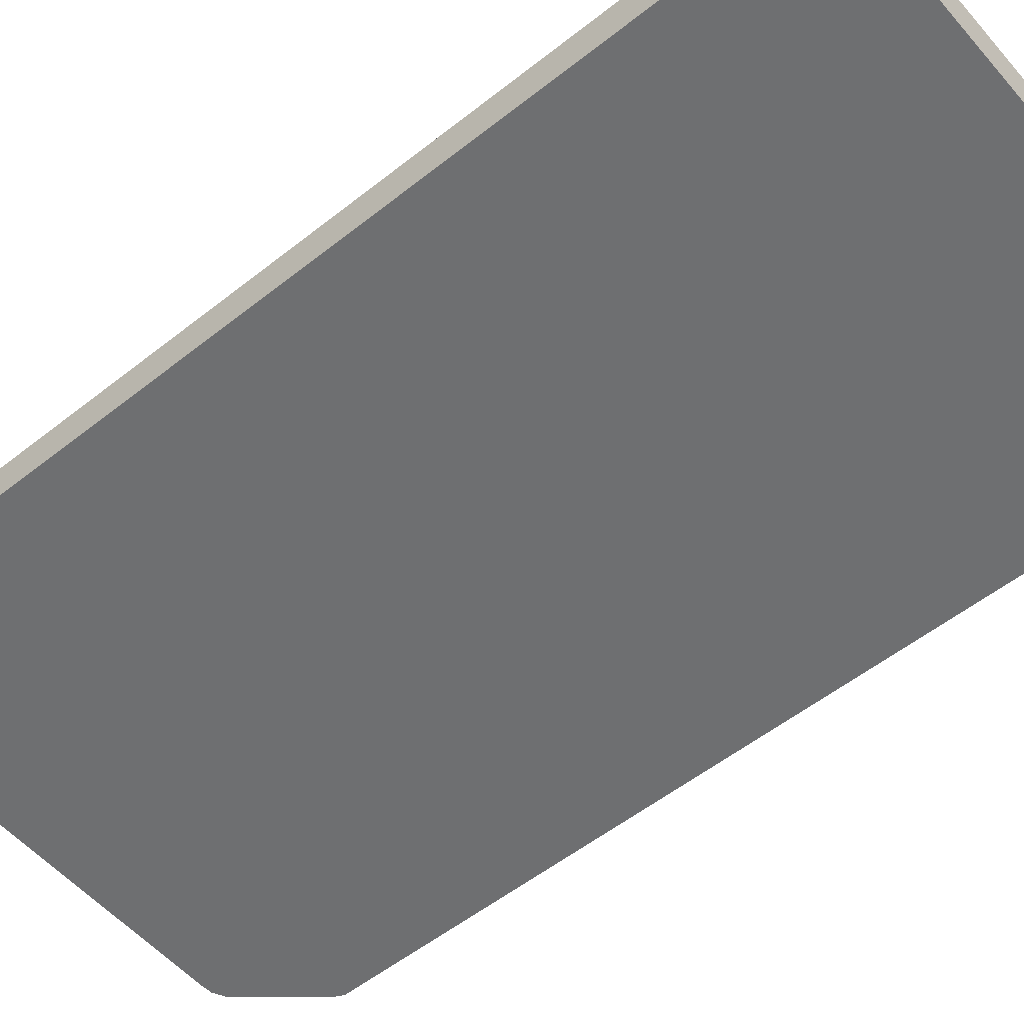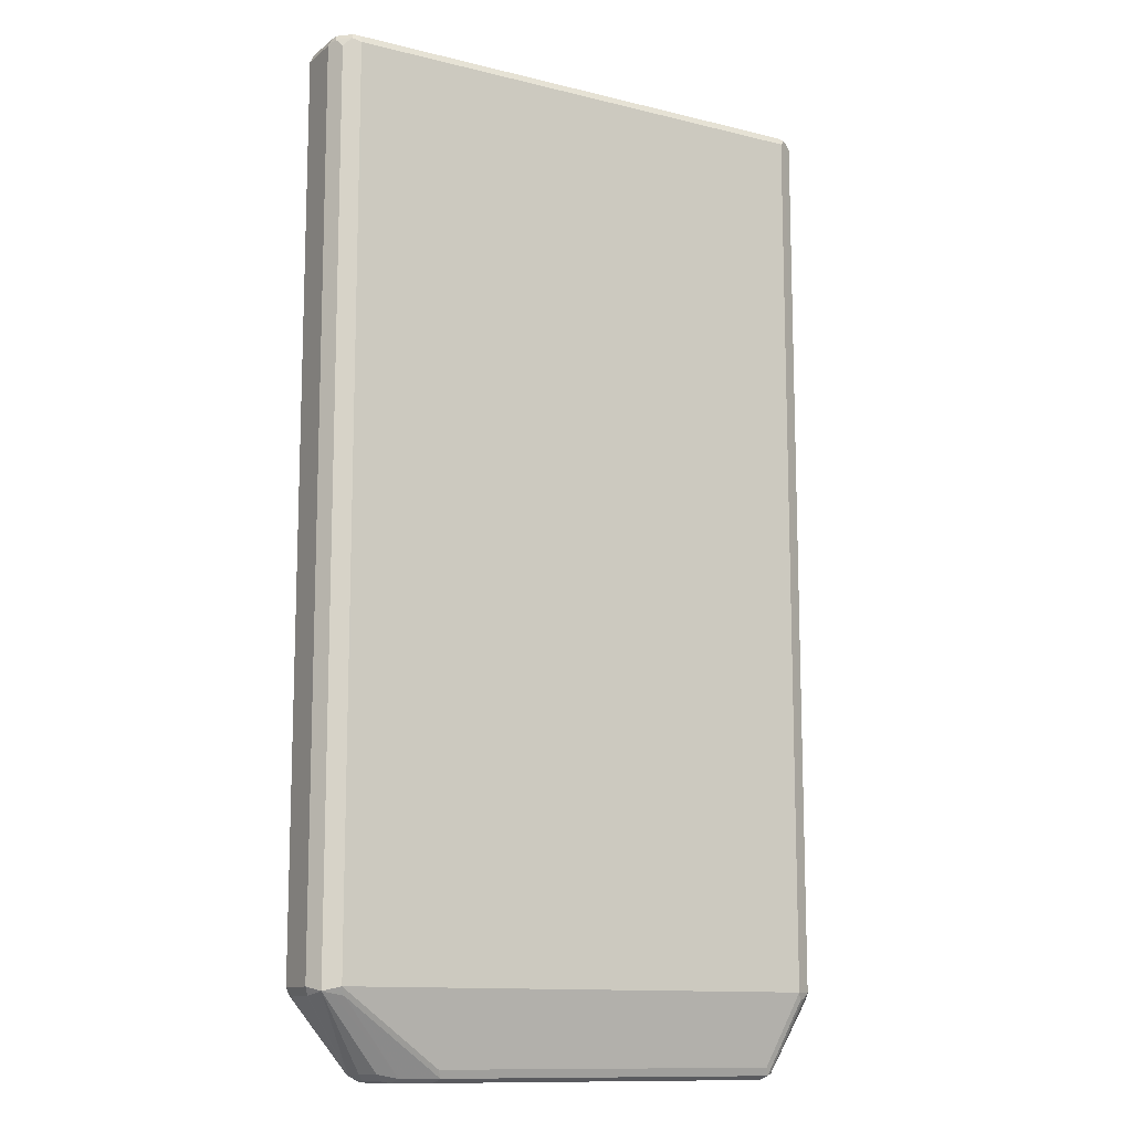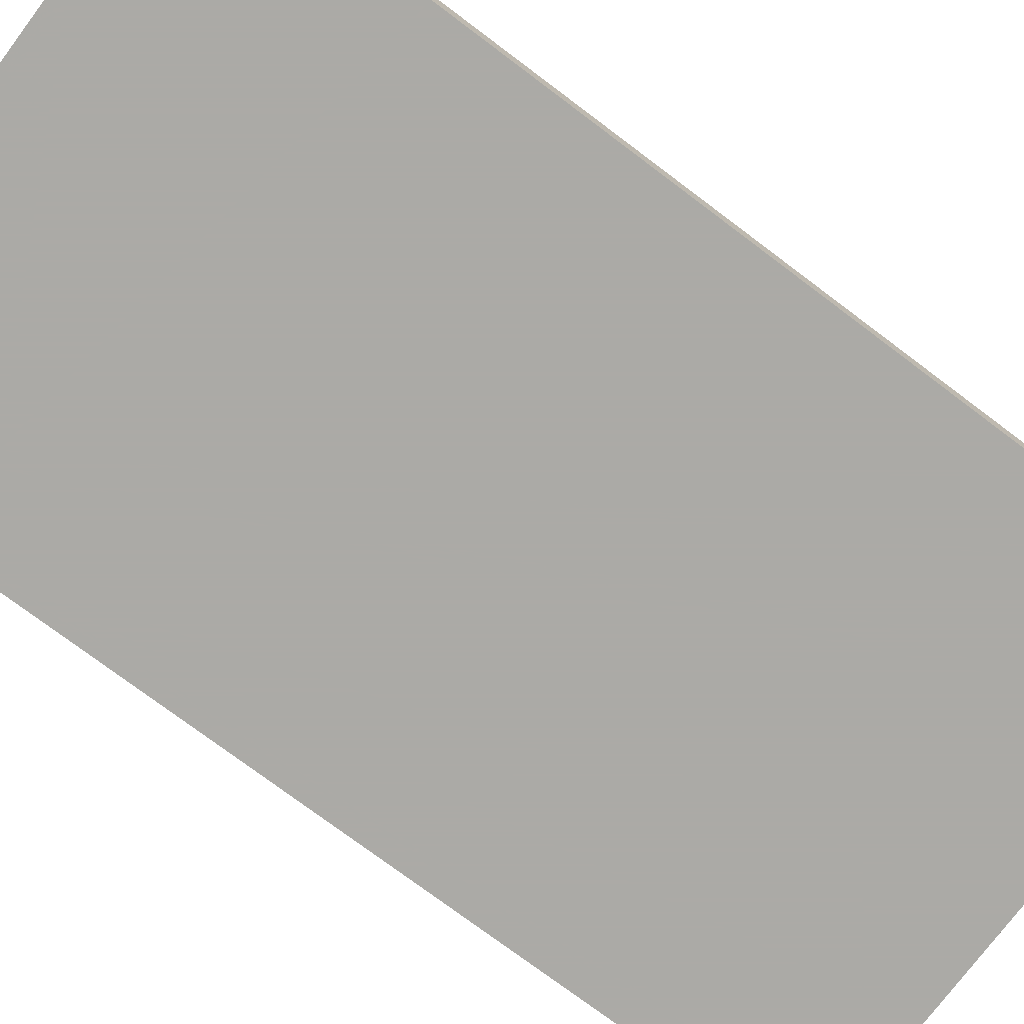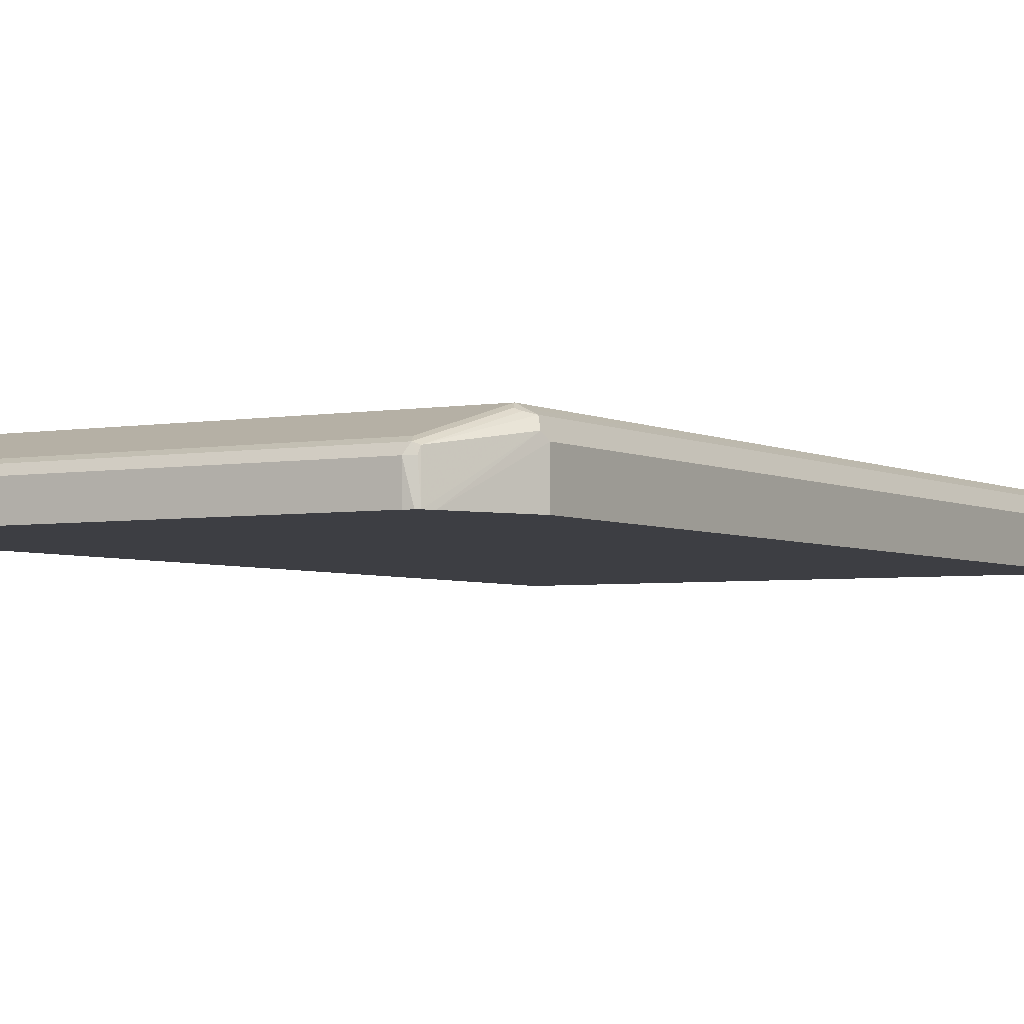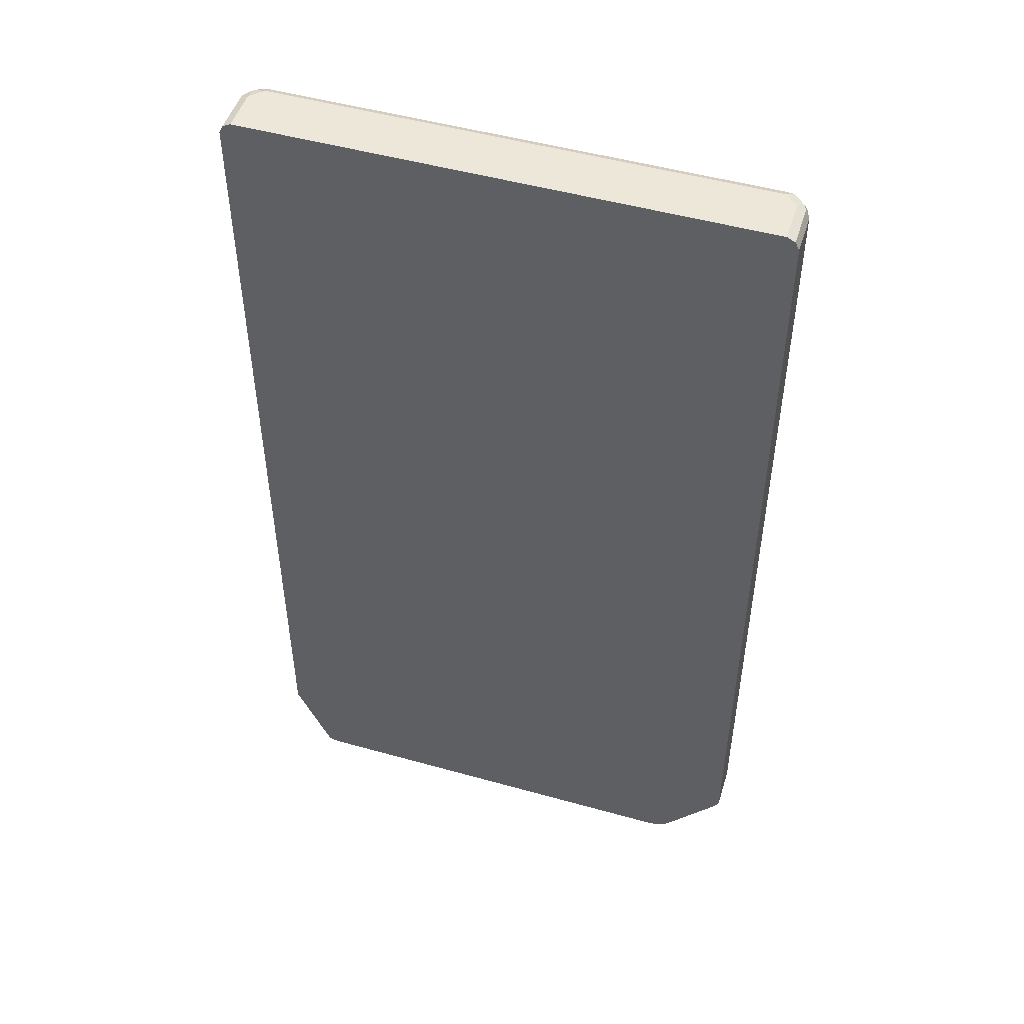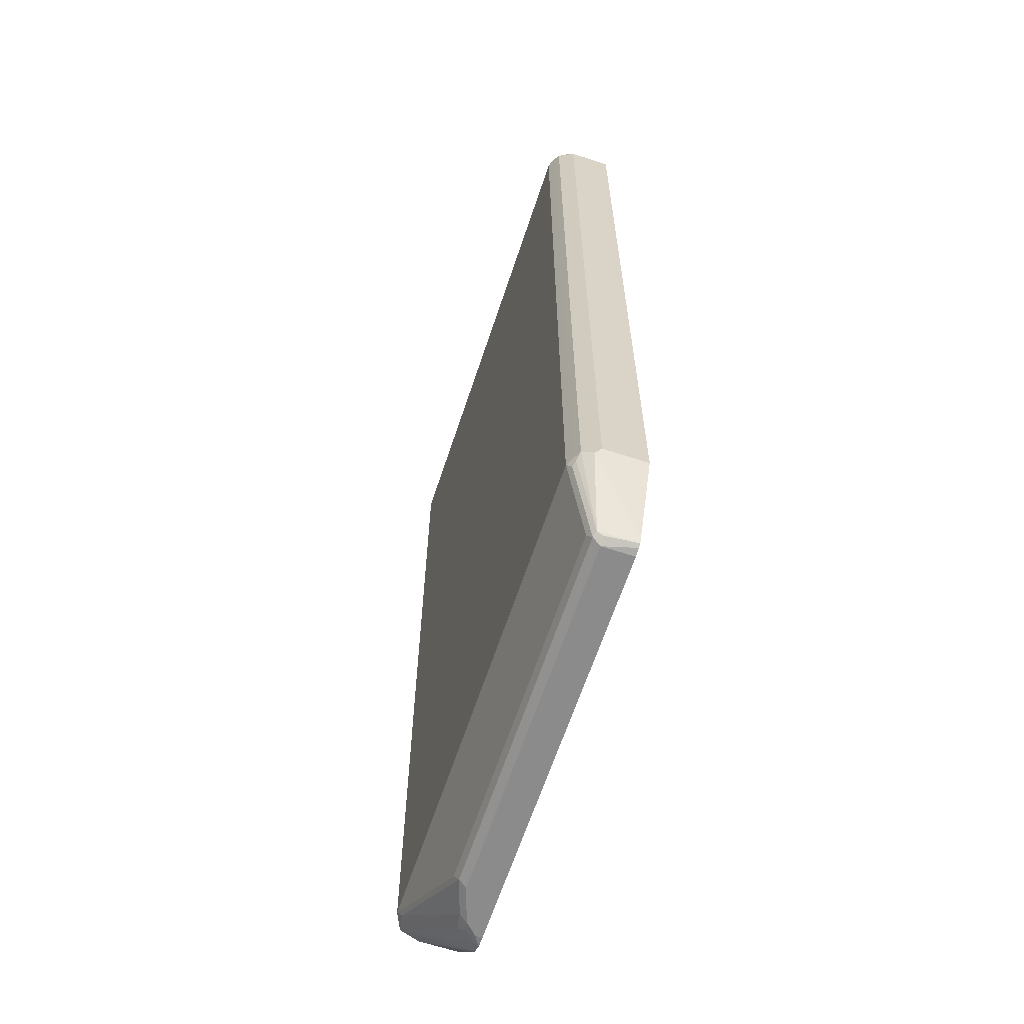
<metadata>
{"format":"obj","ext":"obj","renderer":"f3d","projection":"perspective","resolution":1024,"background":"white","views":[{"elev":-54.6,"azim":-50.0,"up":"+Y"},{"elev":-12.1,"azim":149.7,"up":"+Z"},{"elev":-75.9,"azim":53.1,"up":"+Y"},{"elev":-3.7,"azim":-149.1,"up":"+Y"},{"elev":49.6,"azim":17.2,"up":"+Z"},{"elev":-63.9,"azim":-108.3,"up":"+Z"}]}
</metadata>
<code>
v 0.01573 0.1327 0.6291
v 0.02016 0.1327 0.6379
v 0.01573 0.1887 0.6291
v 0.01573 0.1327 -0.5346
v 0.02099 0.1327 0.6395
v 0.02099 0.194 0.6395
v 0.02626 0.2097 0.6291
v 0.01968 0.1966 -0.5426
v 0.01573 0.1887 -0.5346
v 0.05854 0.1327 -0.6291
v 0.02266 0.1327 0.6404
v 0.03152 0.1887 0.6447
v 0.03152 0.2064 0.6408
v 0.02363 0.2005 0.6369
v 0.03935 0.2162 0.6369
v 0.03672 0.2149 0.6291
v 0.02626 0.2097 -0.5346
v 0.06686 0.1809 -0.6369
v 0.06415 0.1327 -0.6403
v 0.03152 0.1327 0.6447
v 0.04725 0.2045 0.6447
v 0.04725 0.2149 0.6395
v 0.04725 0.2202 0.6291
v 0.03672 0.2149 -0.5346
v 0.0354 0.2123 -0.5426
v 0.07344 0.1835 -0.6395
v 0.06817 0.173 -0.6395
v 0.06873 0.1327 -0.6426
v 0.7077 0.1327 0.6447
v 0.692 0.2045 0.6447
v 0.692 0.2149 0.6395
v 0.692 0.2202 0.6291
v 0.04725 0.2202 -0.5346
v 0.04198 0.2149 -0.5451
v 0.0787 0.1887 -0.6291
v 0.5452 0.1835 -0.6395
v 0.0787 0.173 -0.6447
v 0.0787 0.1327 -0.6447
v 0.7123 0.1327 0.6424
v 0.7077 0.1887 0.6447
v 0.6999 0.2123 0.6408
v 0.7025 0.2149 0.6342
v 0.692 0.2202 -0.5346
v 0.5504 0.1887 -0.6291
v 0.5924 0.1678 -0.6395
v 0.5504 0.173 -0.6447
v 0.6868 0.2149 -0.5451
v 0.6133 0.1327 -0.6447
v 0.7182 0.1327 0.6395
v 0.7182 0.1887 0.6395
v 0.7156 0.1966 0.6408
v 0.7182 0.1992 0.6342
v 0.7129 0.2097 0.6238
v 0.7025 0.2149 -0.5295
v 0.7129 0.2097 -0.5399
v 0.6999 0.2123 -0.5426
v 0.6186 0.1625 -0.6342
v 0.6108 0.1547 -0.6422
v 0.5976 0.1573 -0.6447
v 0.6277 0.1327 -0.6434
v 0.6133 0.1416 -0.6447
v 0.7205 0.1327 0.635
v 0.7235 0.1887 0.6291
v 0.7235 0.1887 -0.5346
v 0.7156 0.1966 -0.5426
v 0.6417 0.1327 -0.636
v 0.6343 0.1468 -0.6342
v 0.6265 0.1389 -0.6422
v 0.7235 0.1327 0.6291
v 0.7235 0.1327 -0.5346
v 0.72 0.1327 -0.5416
v 0.7182 0.1835 -0.5451
v 0.6467 0.1327 -0.631
v 0.7182 0.1327 -0.5451
f 36 47 45
f 37 46 59
f 37 59 61
f 37 61 48
f 37 48 38
f 40 50 51
f 39 50 40
f 42 55 54
f 41 51 52
f 41 52 42
f 36 43 47
f 42 52 53
f 42 53 55
f 39 49 50
f 36 44 43
f 30 40 51
f 33 44 35
f 26 46 37
f 26 37 27
f 43 54 55
f 26 34 33
f 26 33 35
f 27 37 28
f 28 37 38
f 29 39 40
f 30 51 41
f 30 41 31
f 31 41 32
f 32 41 42
f 32 42 54
f 32 54 43
f 33 43 44
f 36 45 46
f 43 55 56
f 58 60 59
f 45 57 58
f 59 60 61
f 60 68 66
f 62 69 63
f 63 69 70
f 63 70 64
f 64 70 71
f 58 68 60
f 64 71 72
f 65 72 66
f 66 68 67
f 66 72 73
f 71 74 72
f 72 74 73
f 26 36 46
f 64 72 65
f 57 68 58
f 57 67 68
f 55 67 57
f 45 58 59
f 45 59 46
f 45 47 56
f 45 56 55
f 45 55 57
f 48 61 60
f 49 62 50
f 50 62 63
f 50 63 51
f 51 63 52
f 52 64 55
f 52 55 53
f 55 64 65
f 55 65 66
f 55 66 67
f 43 56 47
f 26 44 36
f 52 63 64
f 25 34 26
f 1 29 20
f 1 20 11
f 1 11 5
f 1 5 2
f 2 5 6
f 2 6 3
f 1 39 29
f 3 6 7
f 3 8 9
f 4 9 10
f 5 11 6
f 6 11 12
f 6 12 13
f 6 13 14
f 3 7 8
f 1 49 39
f 1 62 49
f 1 69 62
f 26 35 44
f 1 2 3
f 1 3 9
f 1 9 4
f 1 4 10
f 1 10 19
f 1 19 28
f 1 28 38
f 1 38 48
f 1 48 60
f 1 60 66
f 1 66 73
f 1 73 74
f 1 71 70
f 1 70 69
f 6 14 7
f 7 14 13
f 1 74 71
f 7 15 16
f 17 24 25
f 17 25 18
f 18 26 27
f 18 27 19
f 18 25 26
f 19 27 28
f 16 33 24
f 21 31 22
f 22 32 23
f 23 32 43
f 23 43 33
f 24 33 25
f 7 13 15
f 25 33 34
f 22 31 32
f 16 23 33
f 21 30 31
f 15 23 16
f 7 24 17
f 15 22 23
f 7 17 8
f 8 17 18
f 8 18 19
f 8 10 9
f 11 20 12
f 8 19 10
f 7 16 24
f 12 29 40
f 12 40 30
f 12 30 21
f 12 21 13
f 13 21 22
f 12 20 29
f 13 22 15

</code>
